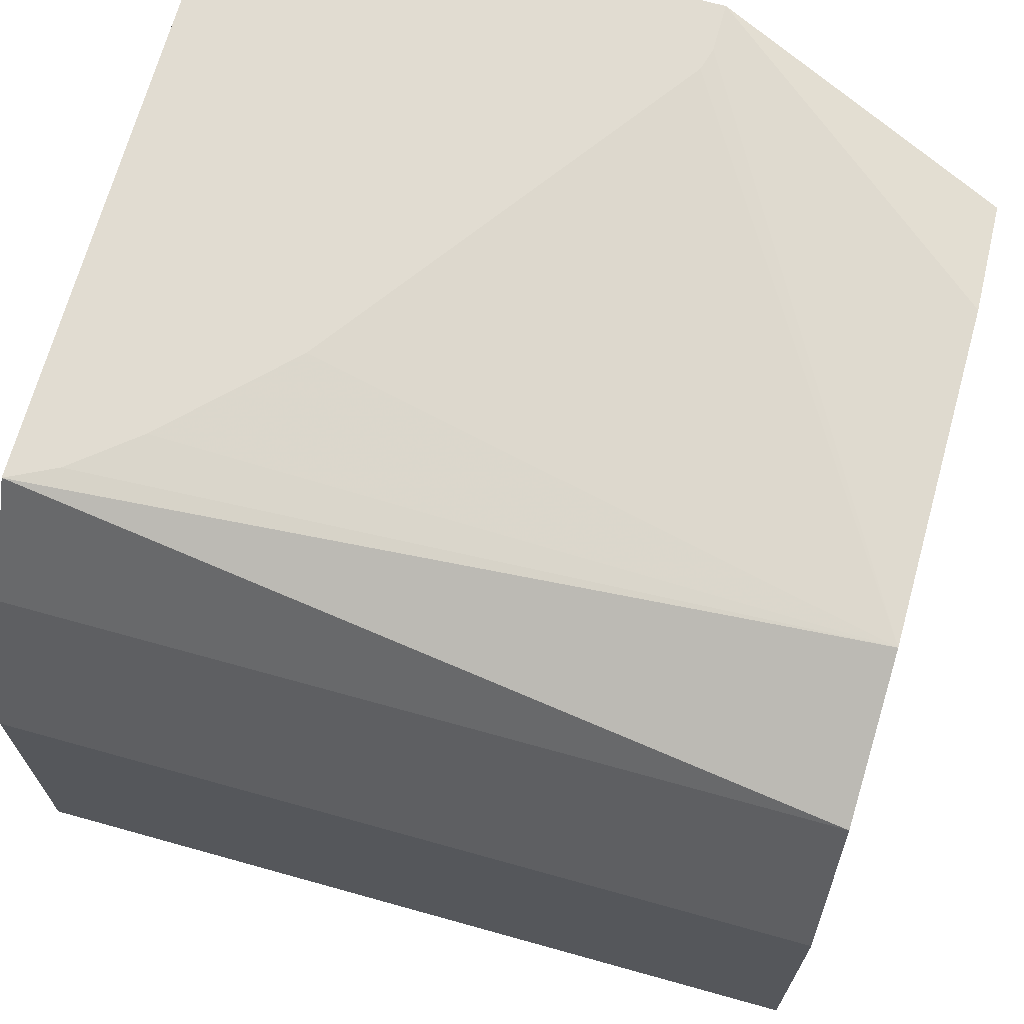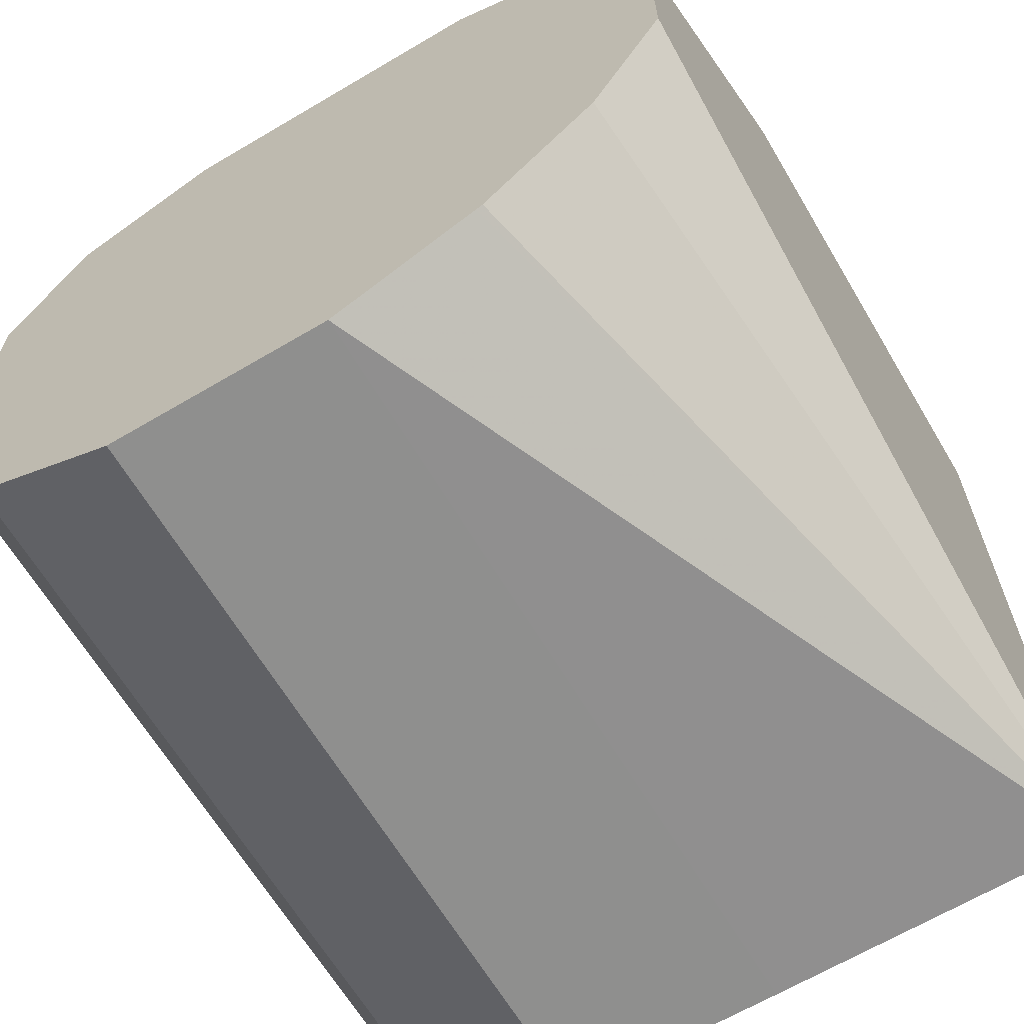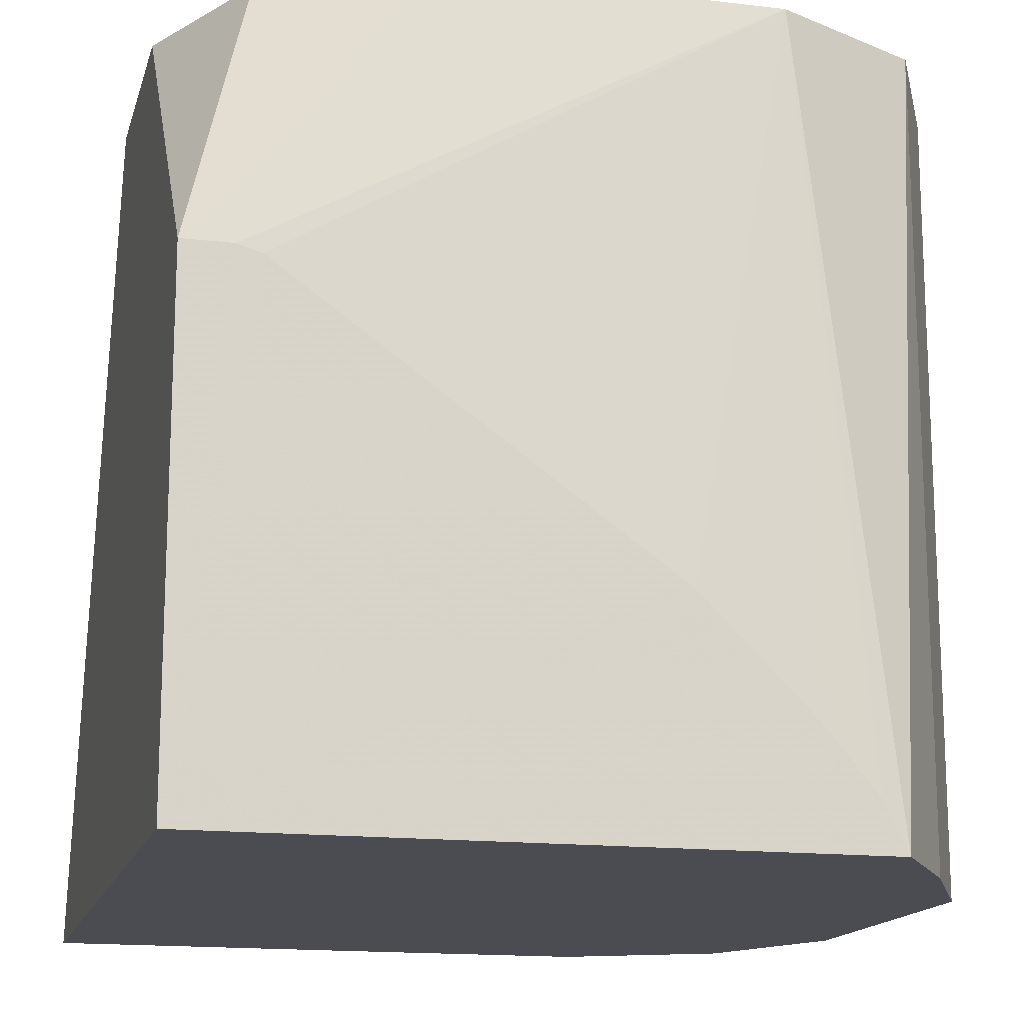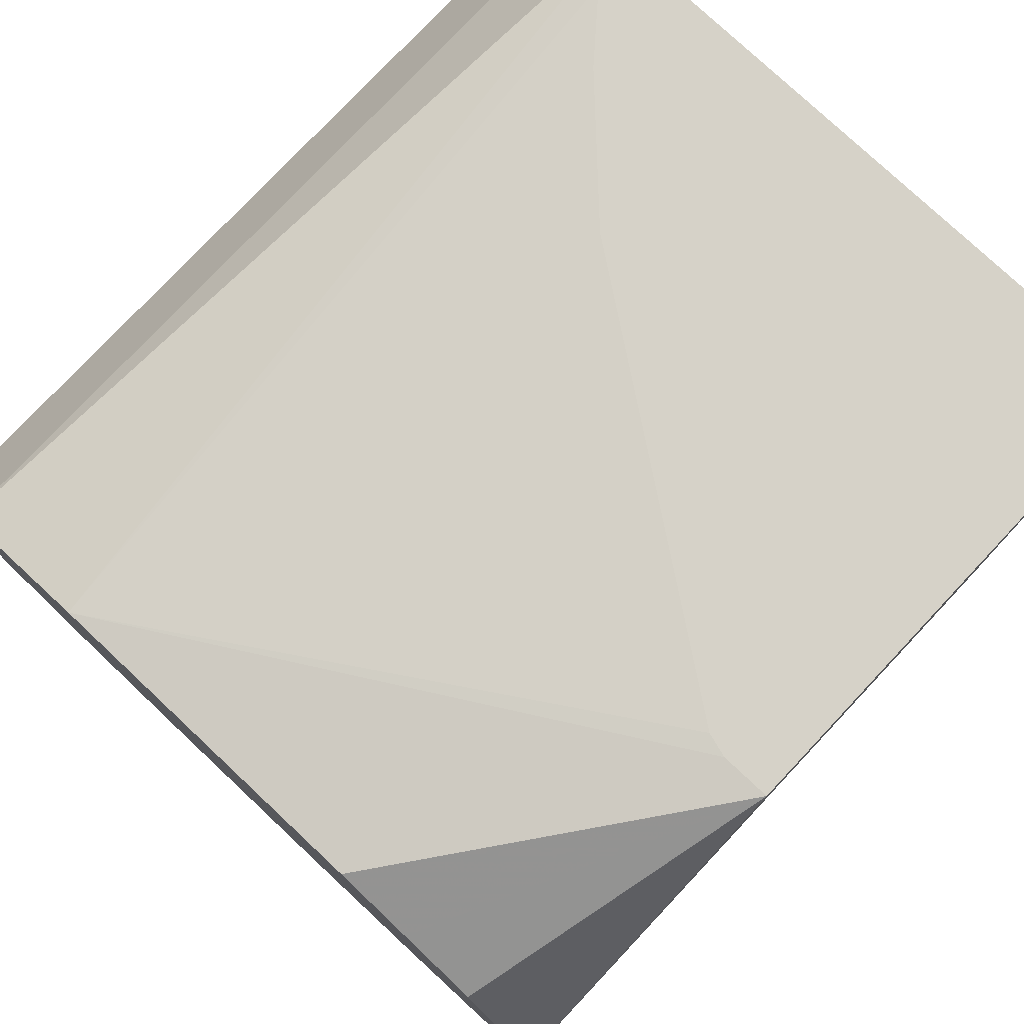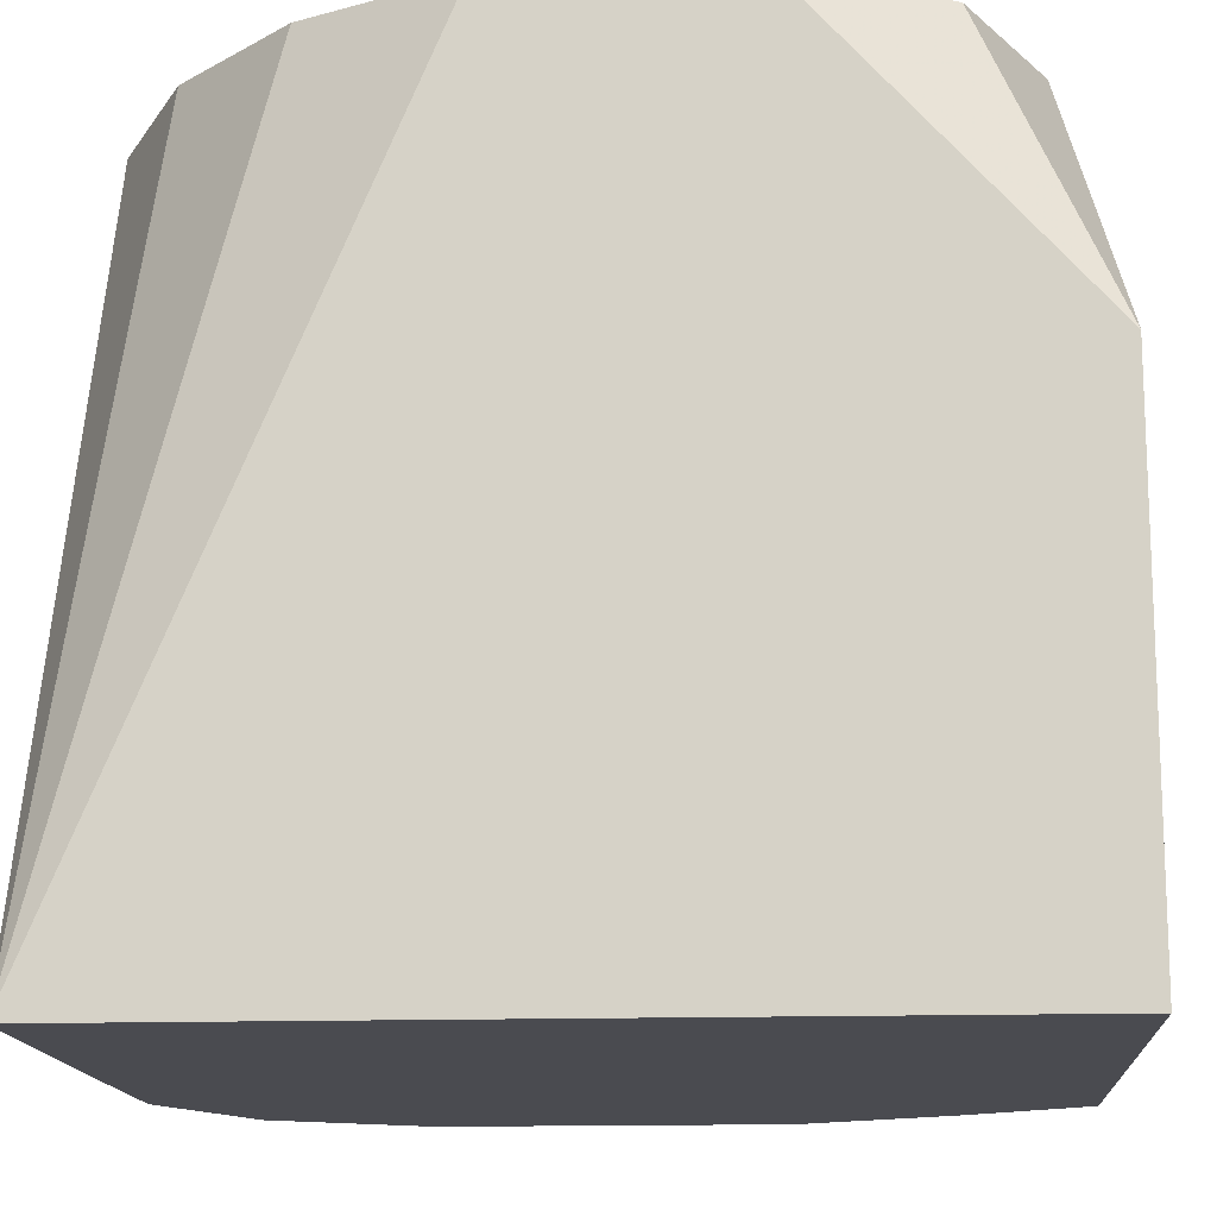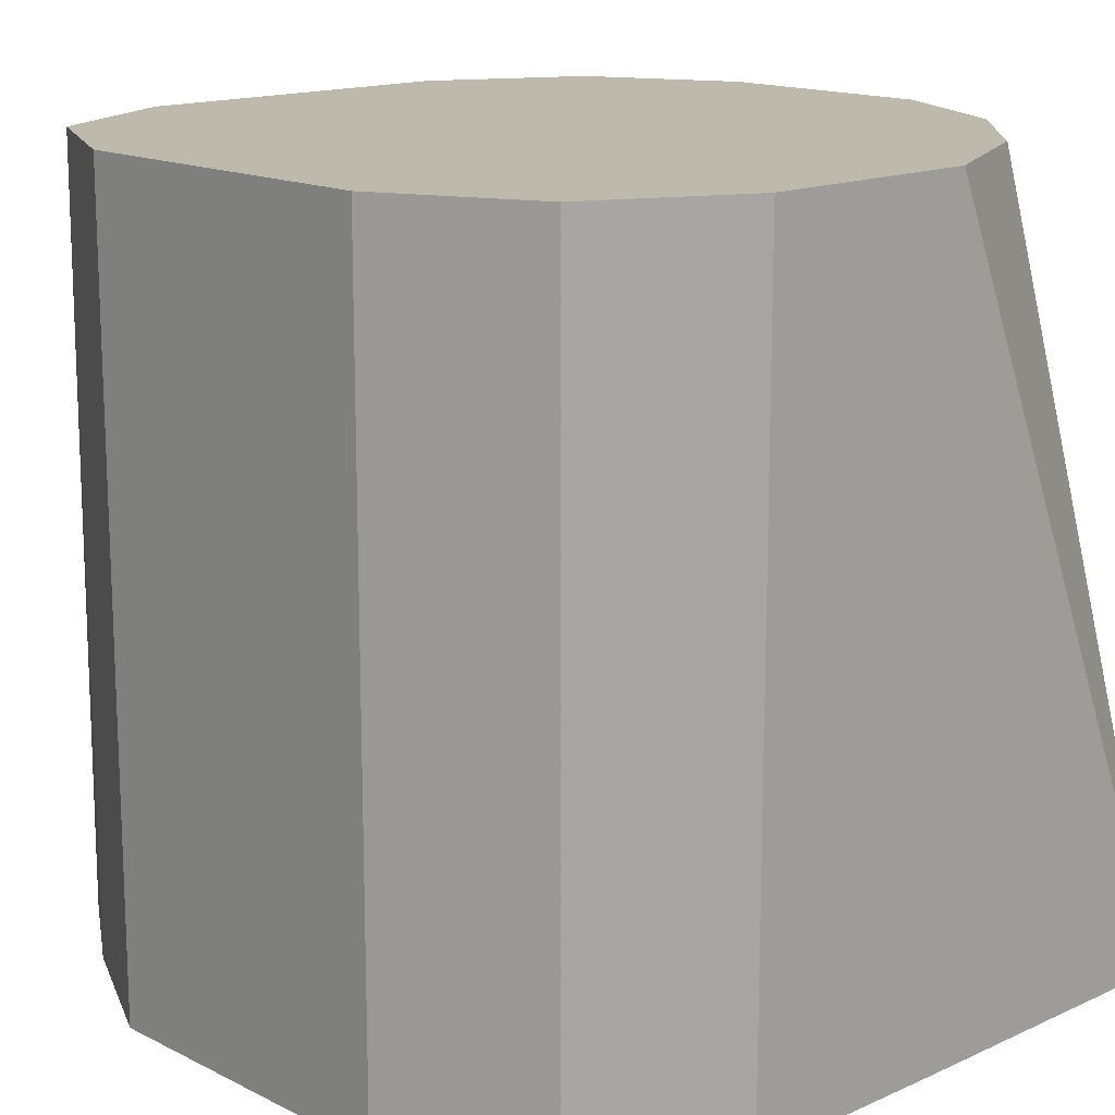
<metadata>
{"format":"obj","ext":"obj","renderer":"f3d","projection":"perspective","resolution":1024,"background":"white","views":[{"elev":69.1,"azim":105.6,"up":"+Z"},{"elev":-65.1,"azim":-149.3,"up":"+Z"},{"elev":-15.5,"azim":-14.2,"up":"+Y"},{"elev":77.5,"azim":-136.8,"up":"+Z"},{"elev":-14.6,"azim":-86.0,"up":"+Y"},{"elev":15.2,"azim":136.6,"up":"+Y"}]}
</metadata>
<code>
v 0.3921 0.3758 -0.303
v 0.3565 0.3758 -0.303
v 0.3936 0.3758 -0.3022
v 0.3921 0.25 -0.303
v 0.3565 0.25 -0.303
v 0.3031 0.25 -0.3025
v 0.3456 0.3758 -0.2975
v 0.4159 0.3758 -0.2911
v 0.4159 0.25 -0.2911
v 0.3031 0.3758 -0.2497
v 0.3094 0.3758 -0.2624
v 0.3149 0.3758 -0.2733
v 0.3327 0.3758 -0.2911
v 0.3337 0.3758 -0.2916
v 0.3031 0.25 -0.1714
v 0.4278 0.3758 -0.2673
v 0.4278 0.25 -0.2673
v 0.3031 0.3758 -0.2137
v 0.4038 0.25 -0.1714
v 0.3031 0.3287 -0.1714
v 0.4278 0.3758 -0.2139
v 0.4278 0.25 -0.2139
v 0.3045 0.3758 -0.2109
v 0.4159 0.25 -0.1901
v 0.4159 0.3758 -0.1901
v 0.404 0.3758 -0.1842
v 0.3921 0.3758 -0.1782
v 0.4001 0.2575 -0.1714
v 0.3109 0.3287 -0.1714
v 0.3386 0.3758 -0.1782
v 0.3268 0.3758 -0.1842
v 0.3149 0.3758 -0.1901
v 0.4164 0.3758 -0.1911
v 0.3146 0.3276 -0.1714
v 0.3742 0.2851 -0.1714
v 0.3921 0.2673 -0.1714
f 15 29 20
f 15 34 29
f 15 35 34
f 15 36 35
f 15 28 36
f 15 19 28
f 6 12 13
f 8 16 17
f 6 18 10
f 6 20 18
f 6 15 20
f 6 14 7
f 6 13 14
f 16 21 22
f 8 17 9
f 16 22 17
f 20 31 32
f 19 24 25
f 27 36 28
f 27 35 36
f 27 34 35
f 27 29 34
f 24 33 25
f 22 33 24
f 18 20 23
f 21 33 22
f 20 30 31
f 20 27 30
f 20 29 27
f 19 27 28
f 19 26 27
f 19 25 26
f 20 32 23
f 6 11 12
f 4 24 19
f 4 6 5
f 1 26 25
f 1 27 26
f 1 30 27
f 1 31 30
f 1 32 31
f 1 23 32
f 1 25 33
f 1 18 23
f 1 11 10
f 1 12 11
f 1 13 12
f 1 7 14
f 1 2 7
f 6 10 11
f 1 10 18
f 1 33 21
f 1 14 13
f 1 16 8
f 1 21 16
f 4 19 15
f 4 22 24
f 4 17 22
f 4 9 17
f 3 9 4
f 4 15 6
f 2 6 7
f 2 5 6
f 1 5 2
f 1 4 5
f 1 3 4
f 3 8 9
f 1 8 3

</code>
